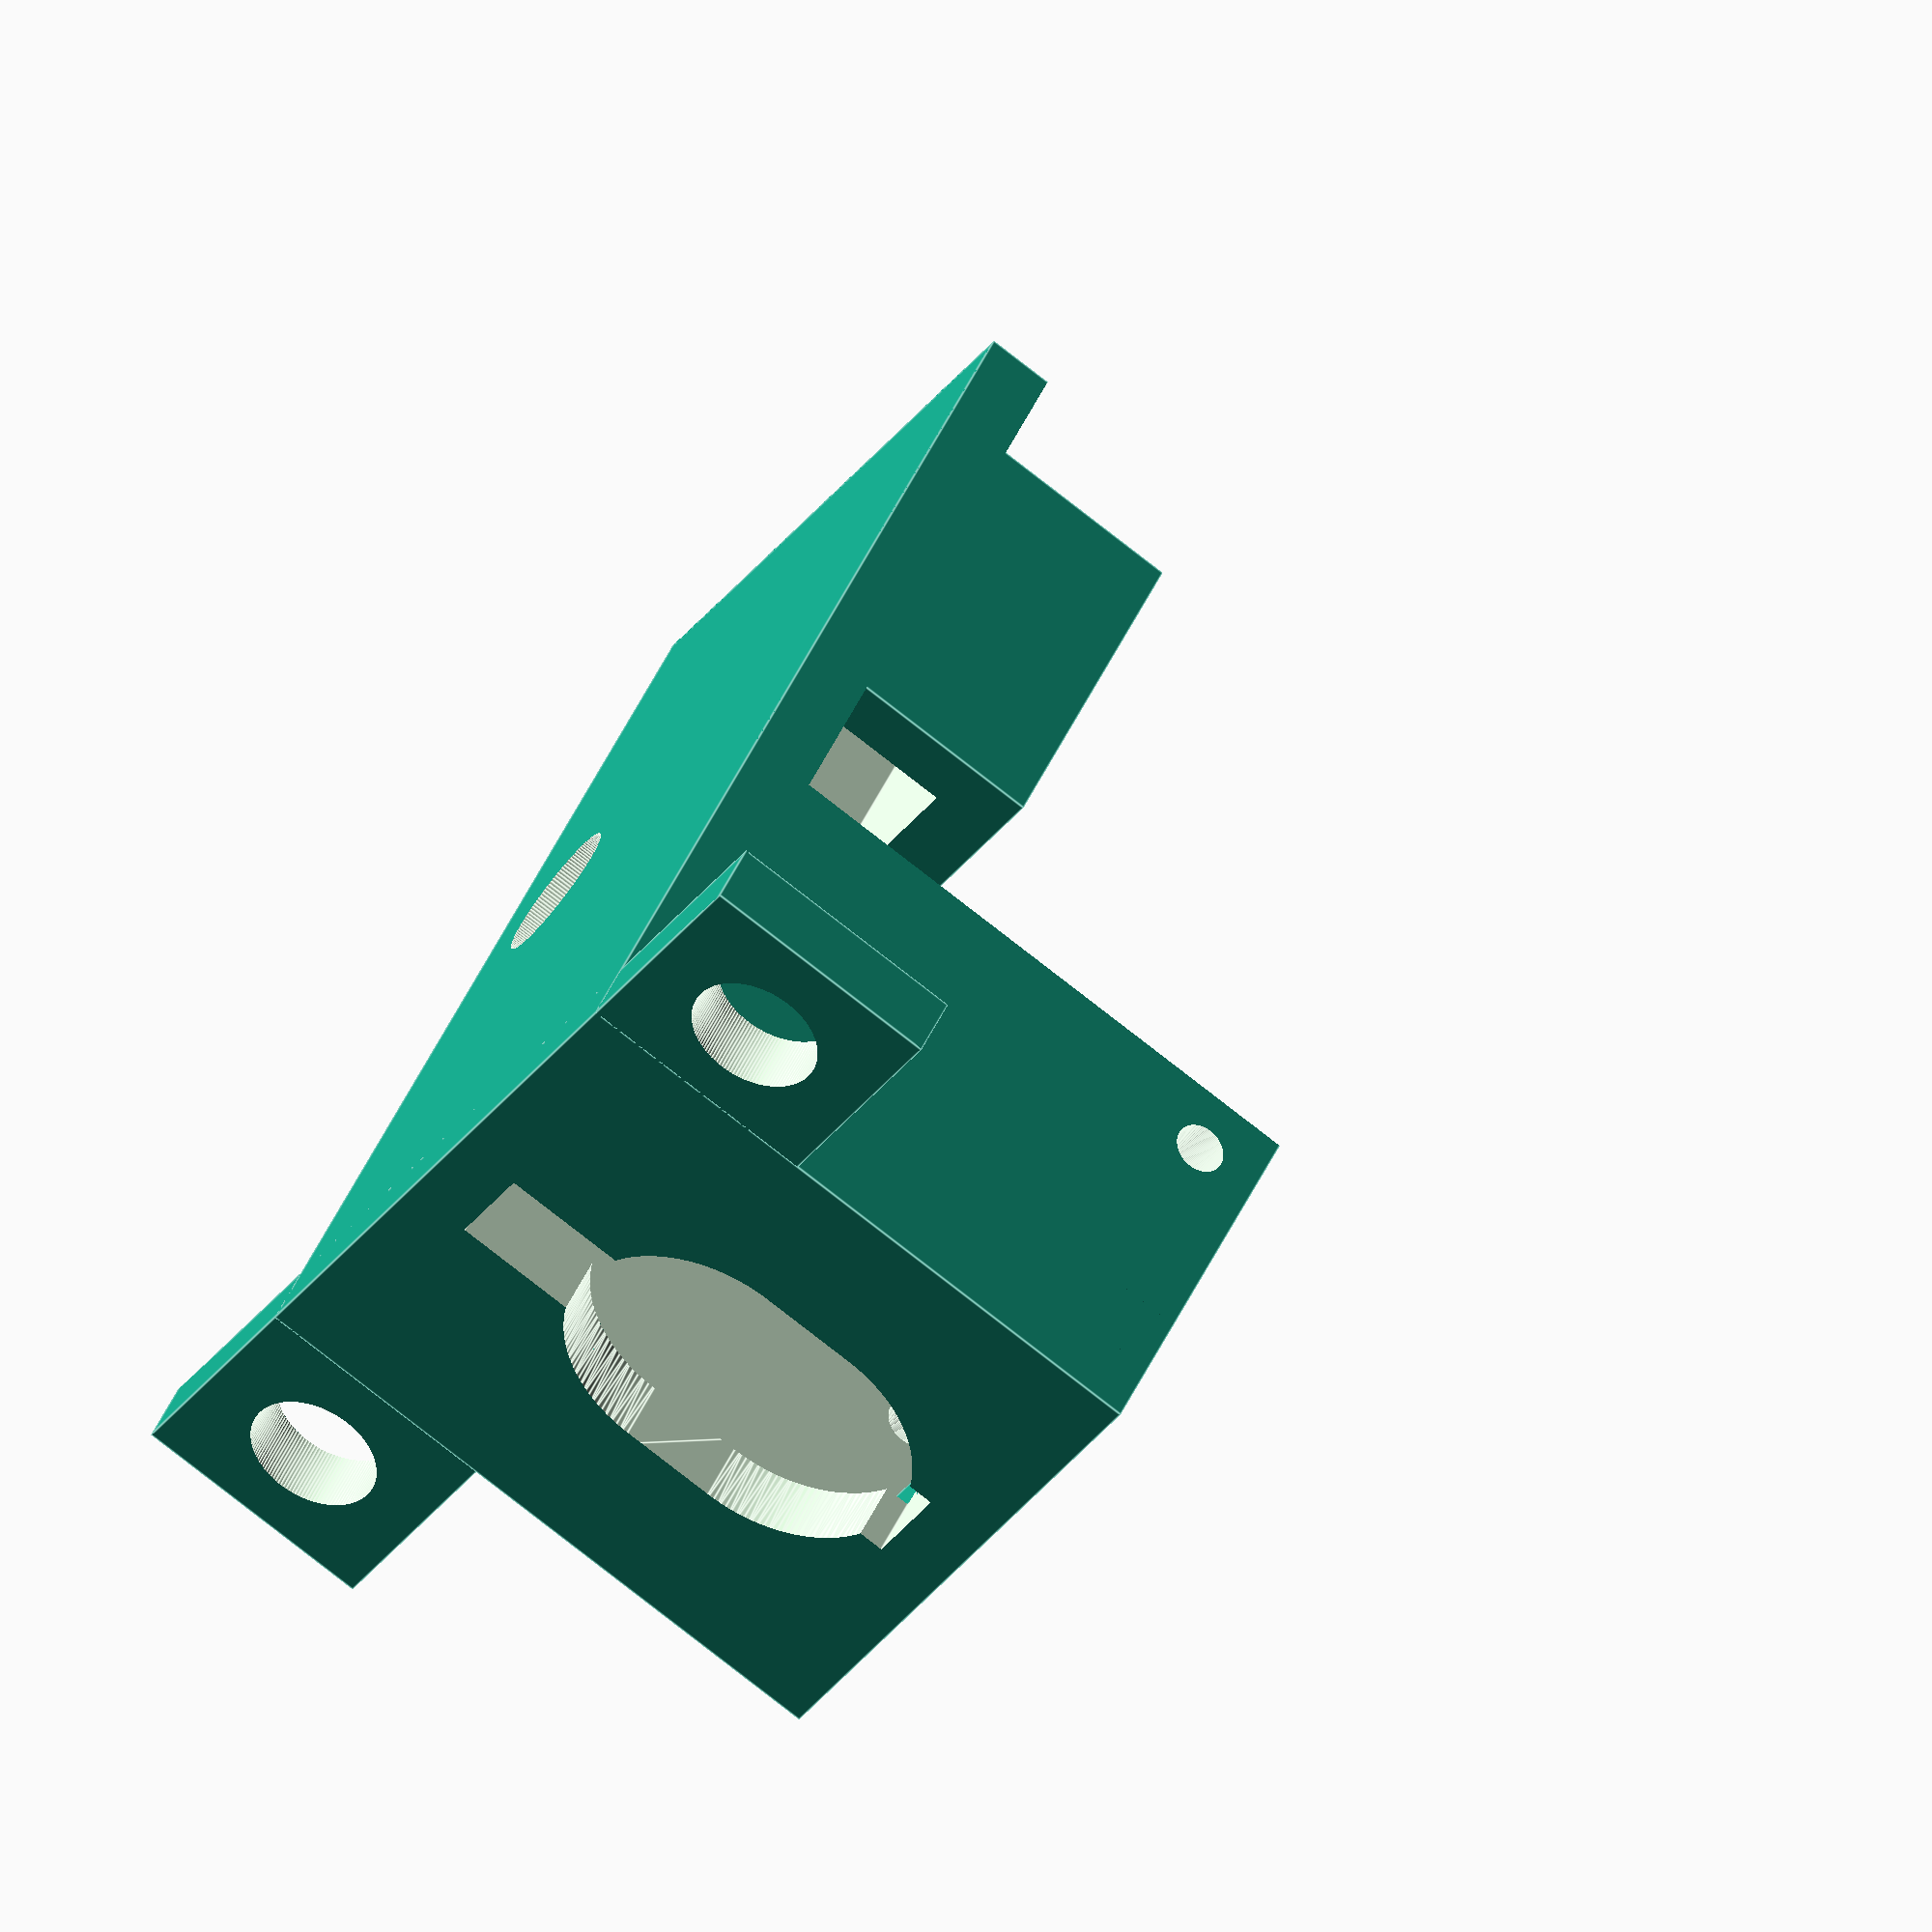
<openscad>
/* Mount / enclosure for an 18MP Raspberry Pi camera
 * 
 * Designed for 3D printing, long term use in growth chambers,
 * and to protect the camera from jostling and cable issues.
 * 
 * Contact:  zac.hatfield.dodds@gmail.com
 */
 
 // Currently maintained by Ming-Dao Chia 
 // (Ming-Dao.Chia@anu.edu.au)

$fn=128; // circles as n-sided shapes

/* Constants for parametric adjustment */
// XY size, z height
camXY = 31;
height = 60;
// height of enclosing walls
wallH = 20;
// width of surfaces (for strength and inset nut compatibility)
width = 4;
// dimensions of USB plug and cable to hold
usbW = 16.5;
usbD = 9;
cablediam = 5;
// width of bottom cutout and diam of lens hole (inc. spacing)
cutout = 6;
lens = 17;

// tripod mount size (slightly smaller to allow inset)
tripod=9-0.5;

// camera securing bar
screw=3+0.1;
depth=7;

/* The actual design code */
//rotate([90,0,0]) // lay on back to print
difference() {
// Main brick to subtract from
translate([-width,-width,-width]) union(){
	cube([camXY+2*width,camXY+2*width,height]);
	// tabs for bolts
	translate([-15,0,0]) difference(){
		cube([camXY+2*(width+15),15,width]);
		translate([15/2, 15/2, -1]) cylinder(d=8, h=width+2);
		translate([camXY+2*15,15/2,-1]) cylinder(d=8, h=width+2);
		}
	}

//Cut off most of the top, except a post for the cable
difference(){
    // main cutting cube
	translate([-2*width,-2*width,wallH]) cube([camXY*2,camXY*2,height]);
	
    // don't cut off back wall
    translate([-width,-width,0]) cube([camXY*2,width,height]);
    
    // remove usb-holder from the cutaway
	translate([(camXY-usbW)/2-width,0,wallH+15]) difference(){
		cube([usbW+2*width,usbD+width,21]);
		translate([width,-1,-1]) cube([usbW,usbD+1,23]);
		}
	}

// cut out spaces for the silicon, lens, wires, etc
// keeping a lip at the front...
difference(){
    cube([camXY,camXY+width+1,wallH+1]);
    translate([0, camXY, 0]) cube([2*camXY, width+1, width]);
};
translate([(camXY-cutout)/2,0,-1-width]) cube([cutout,camXY,width+2]);

// lens has to go in at an angle
translate([camXY/2,camXY/2,-1-width]) hull(){
    cylinder(d=lens,h=width+2);
    translate([0, 6, 0])cylinder(d=lens,h=width+2);
};

// hole for tripod mount
translate([width,0.01,wallH+tripod])
    rotate([90,0,0])
    cylinder(d=tripod,h=width+1);

// hole for securing bar
translate([-(width+1),camXY,(wallH-depth+screw)])
    rotate([0,90,0])
    cylinder(d=screw,h=camXY*2);

};



</openscad>
<views>
elev=134.8 azim=58.5 roll=337.2 proj=o view=edges
</views>
